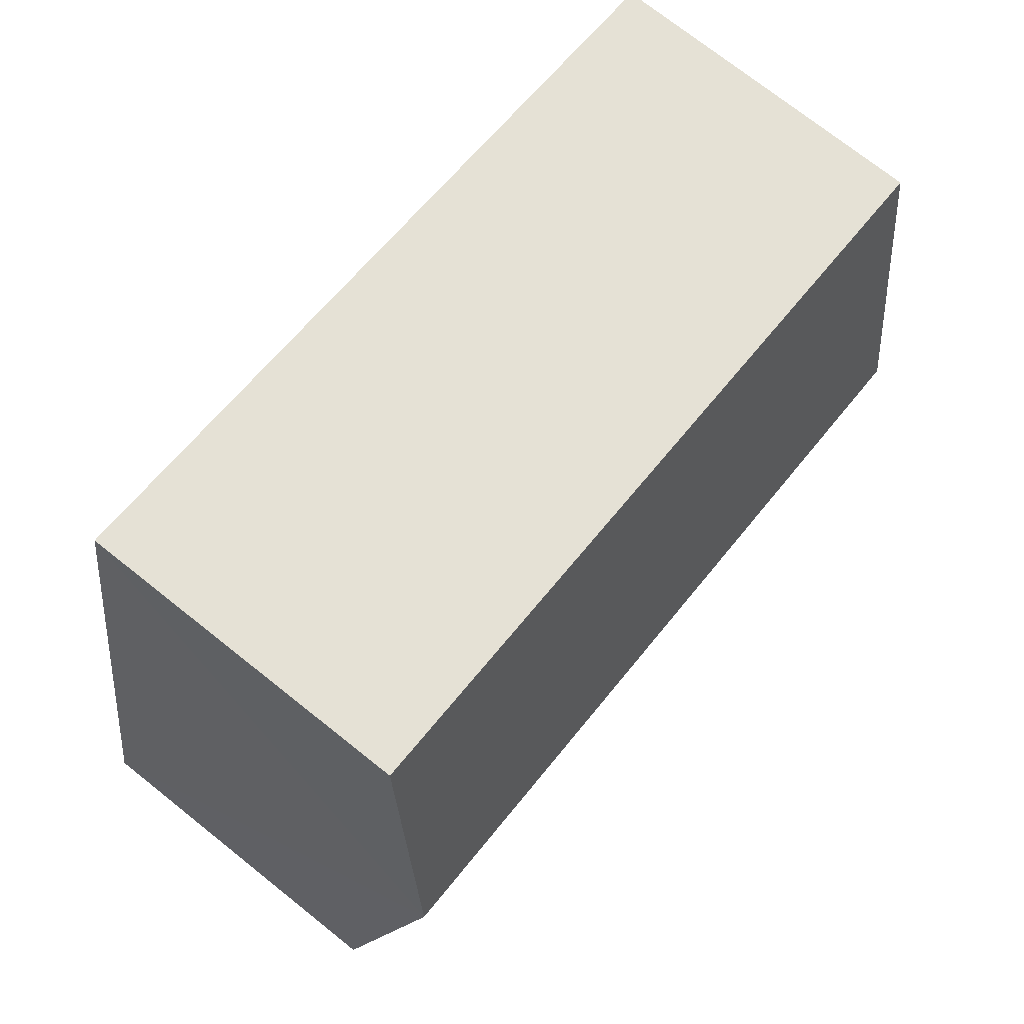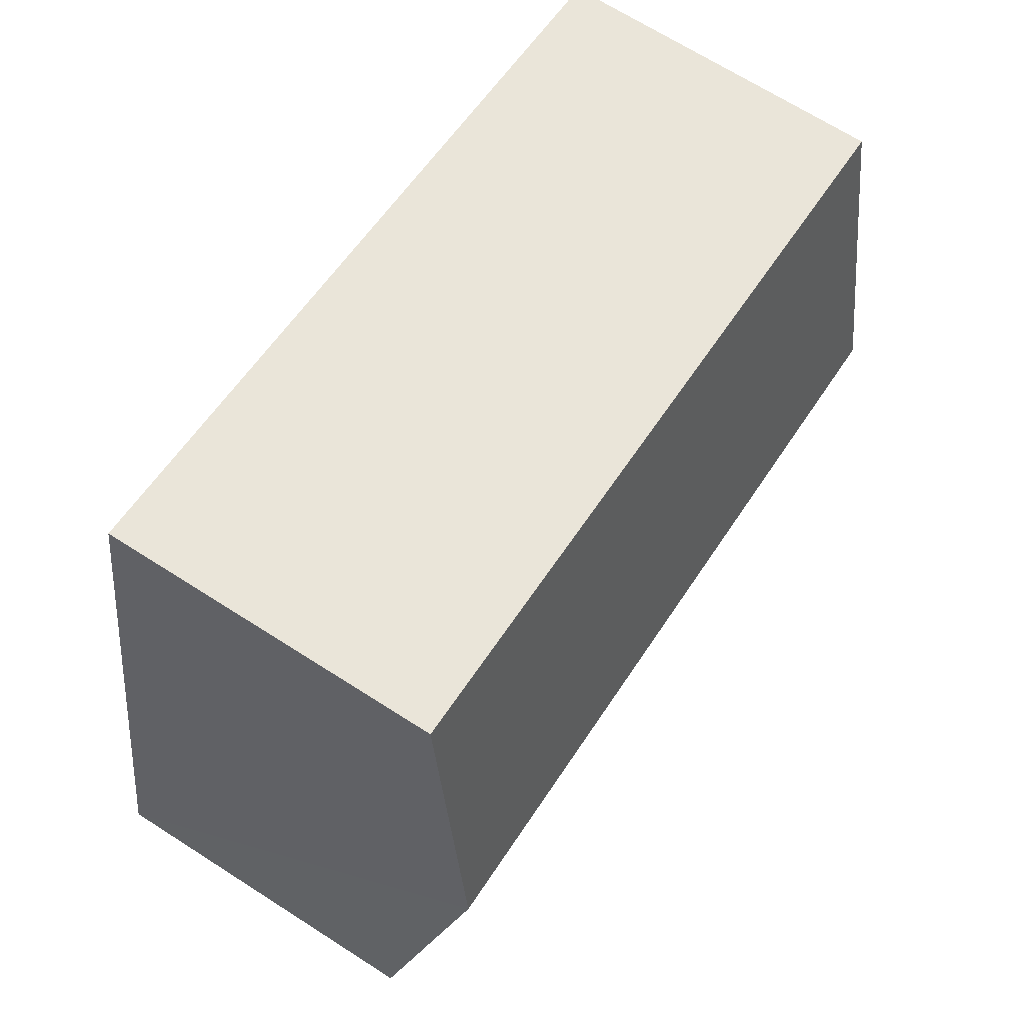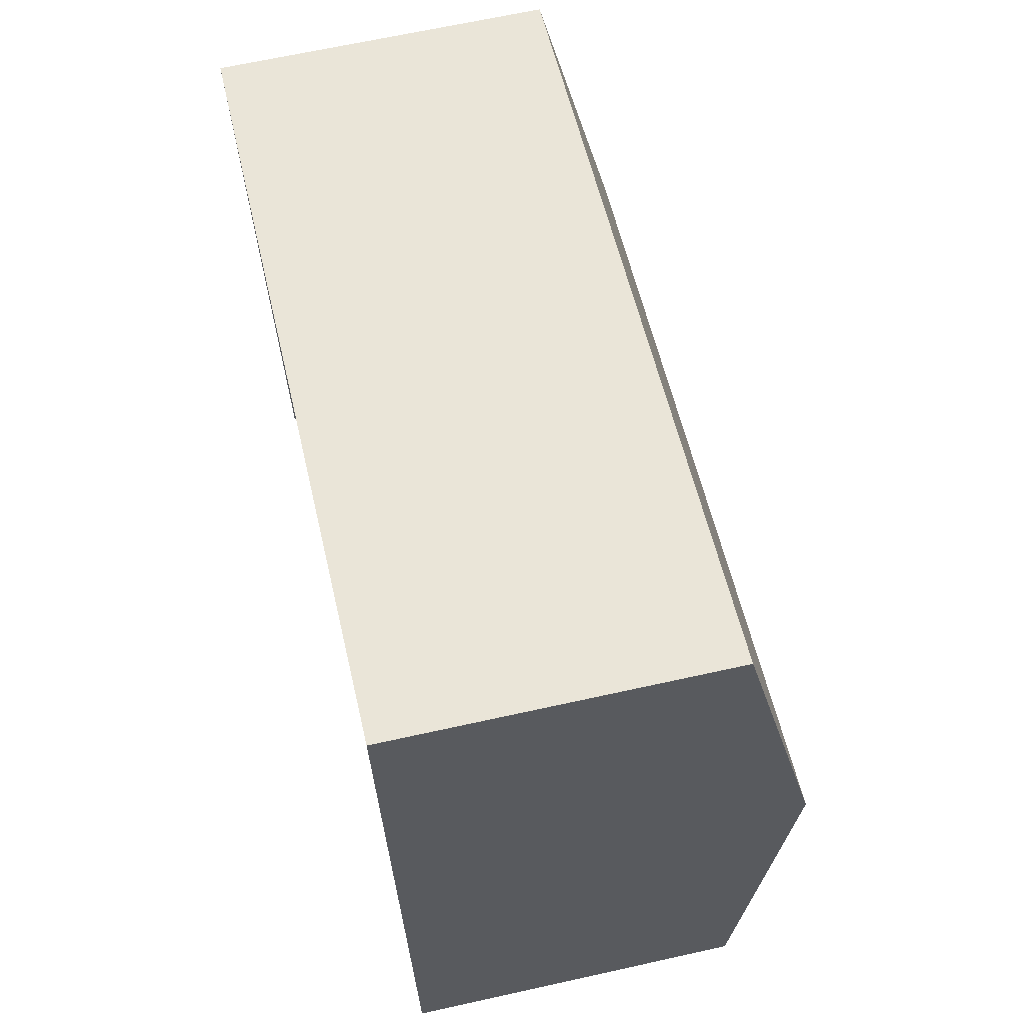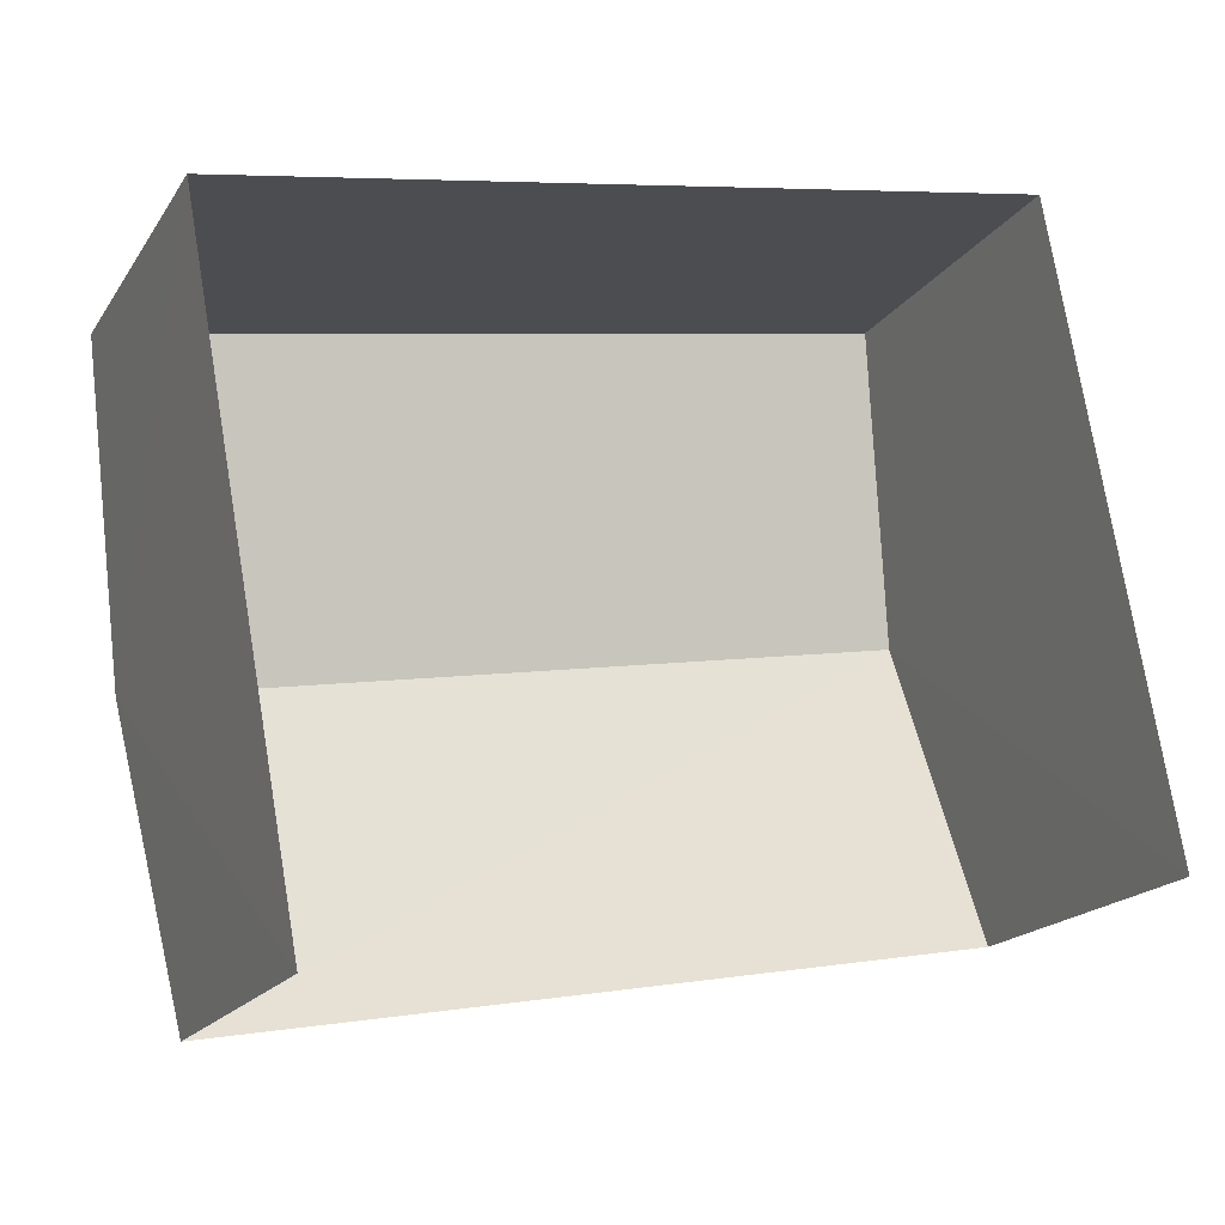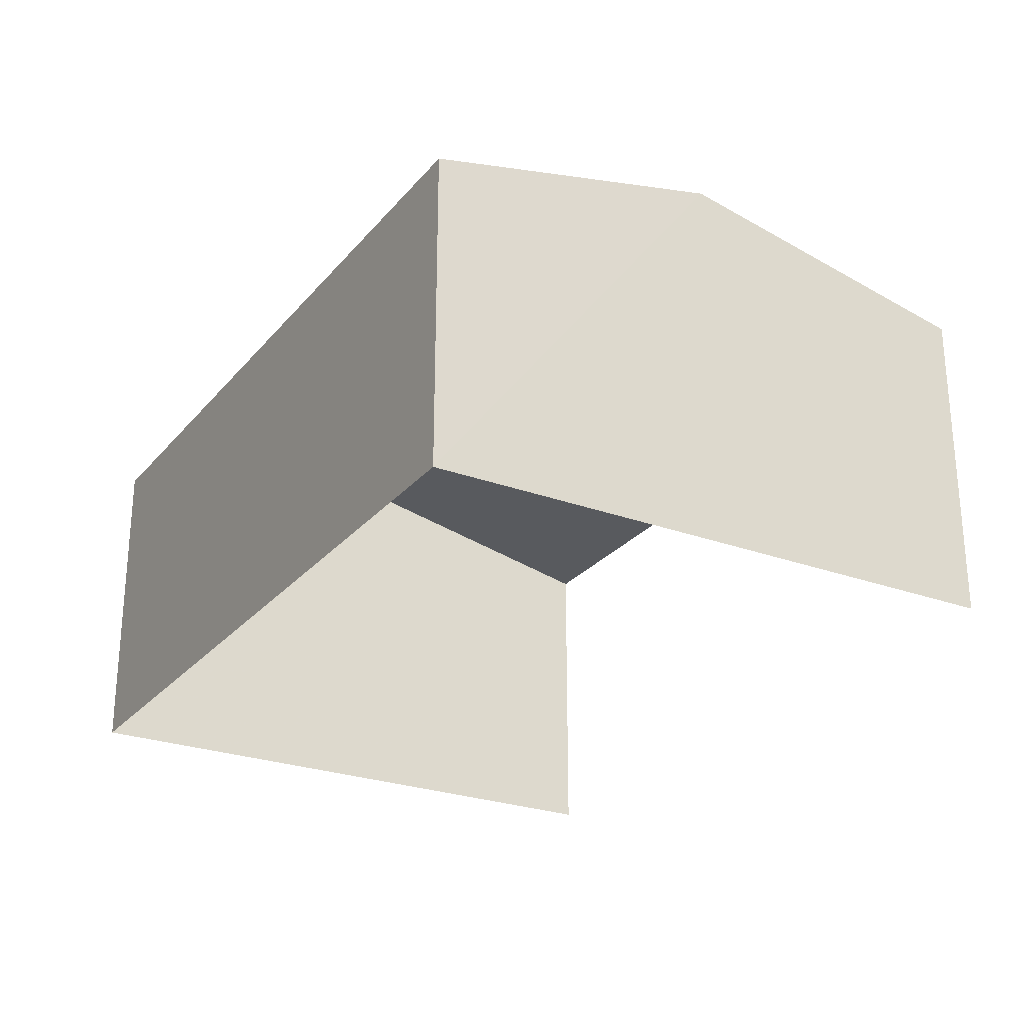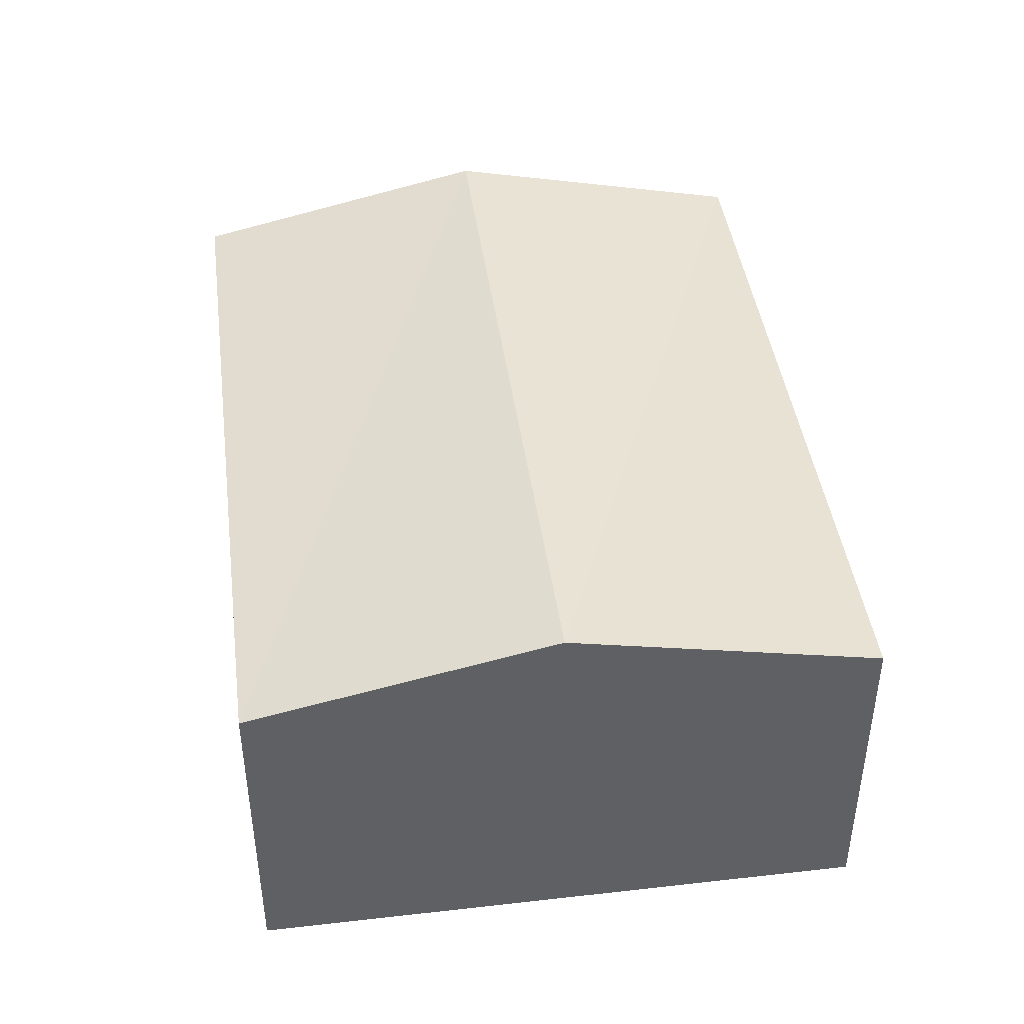
<metadata>
{"format":"obj","ext":"obj","renderer":"f3d","projection":"perspective","resolution":1024,"background":"white","views":[{"elev":73.8,"azim":-51.5,"up":"+Y"},{"elev":68.5,"azim":-57.4,"up":"+Y"},{"elev":67.5,"azim":-103.0,"up":"+Y"},{"elev":-18.3,"azim":156.7,"up":"+Y"},{"elev":-26.1,"azim":-130.5,"up":"+Z"},{"elev":43.4,"azim":-107.9,"up":"+Z"}]}
</metadata>
<code>
v -2.211e+05 -1.253e+05 25.22
v -2.211e+05 -1.253e+05 25.22
v -2.211e+05 -1.253e+05 25.22
v -2.211e+05 -1.253e+05 25.22
v -2.211e+05 -1.253e+05 27.95
v -2.211e+05 -1.253e+05 27.49
v -2.211e+05 -1.253e+05 27.95
v -2.211e+05 -1.253e+05 27.49
v -2.211e+05 -1.253e+05 27.49
v -2.211e+05 -1.253e+05 27.49
f 1 2 3
f 1 4 2
f 8 4 1
f 6 8 1
f 5 6 7
f 5 8 6
f 7 9 5
f 7 10 9
f 6 1 7
f 1 3 7
f 3 10 7
f 9 3 2
f 9 10 3
f 9 2 5
f 2 4 5
f 4 8 5

</code>
